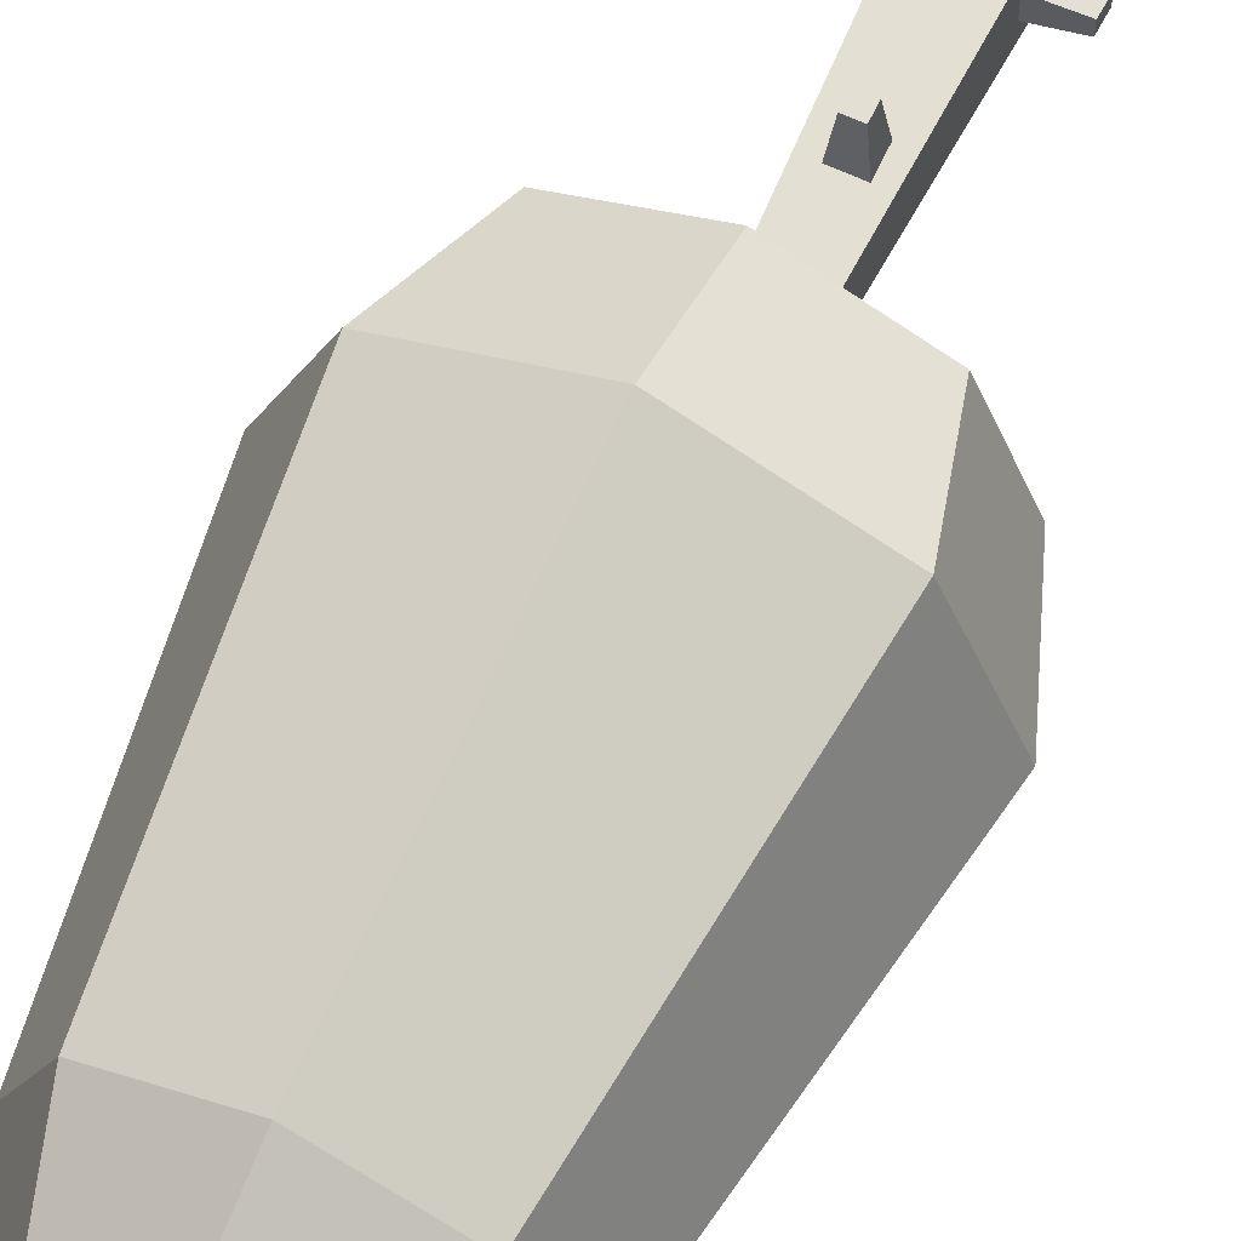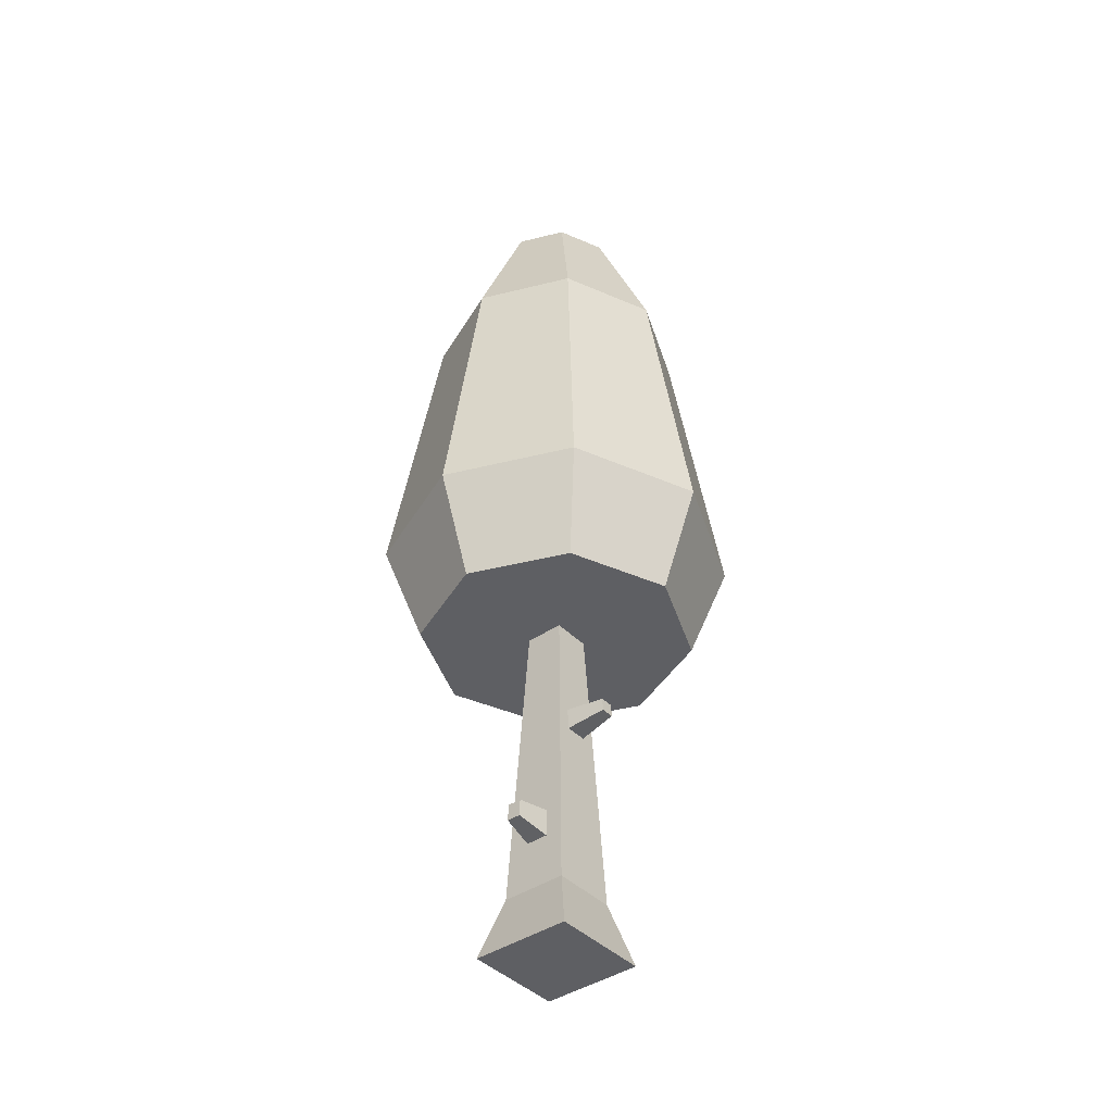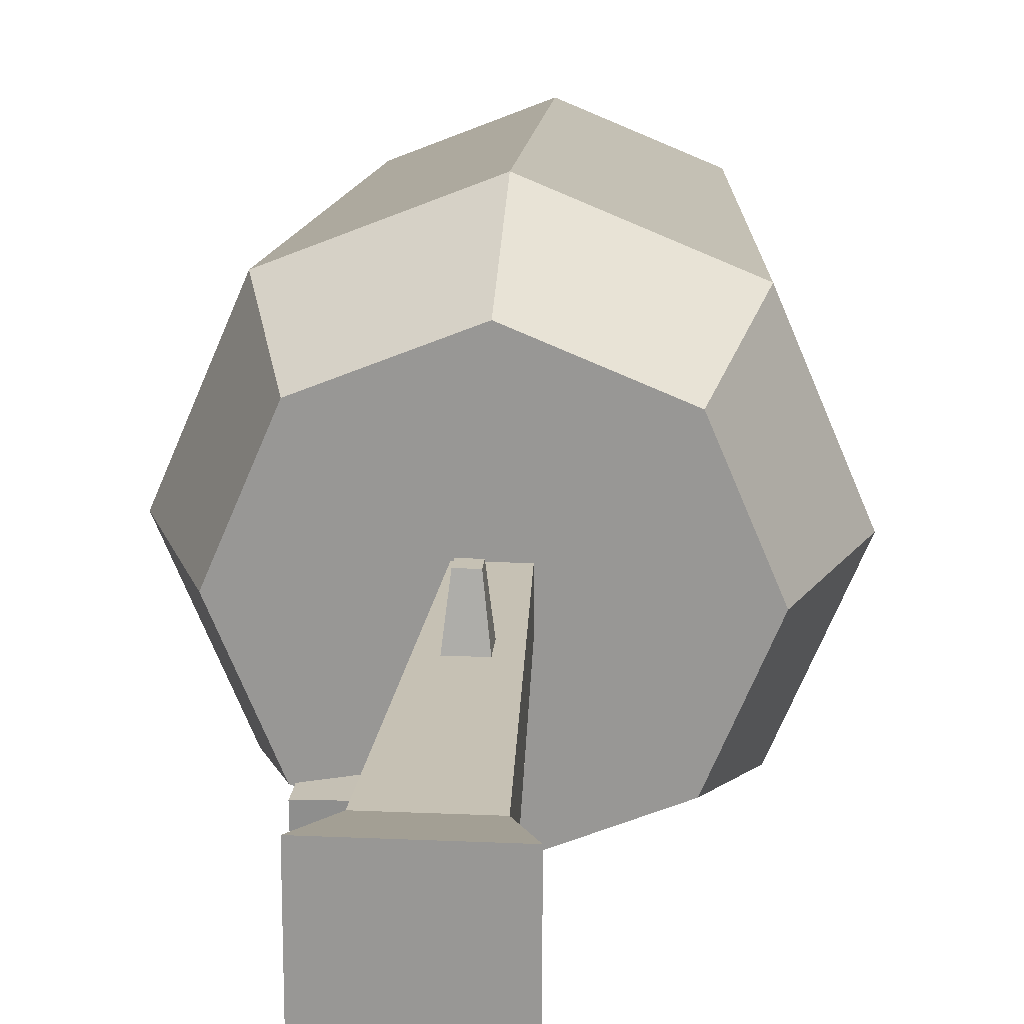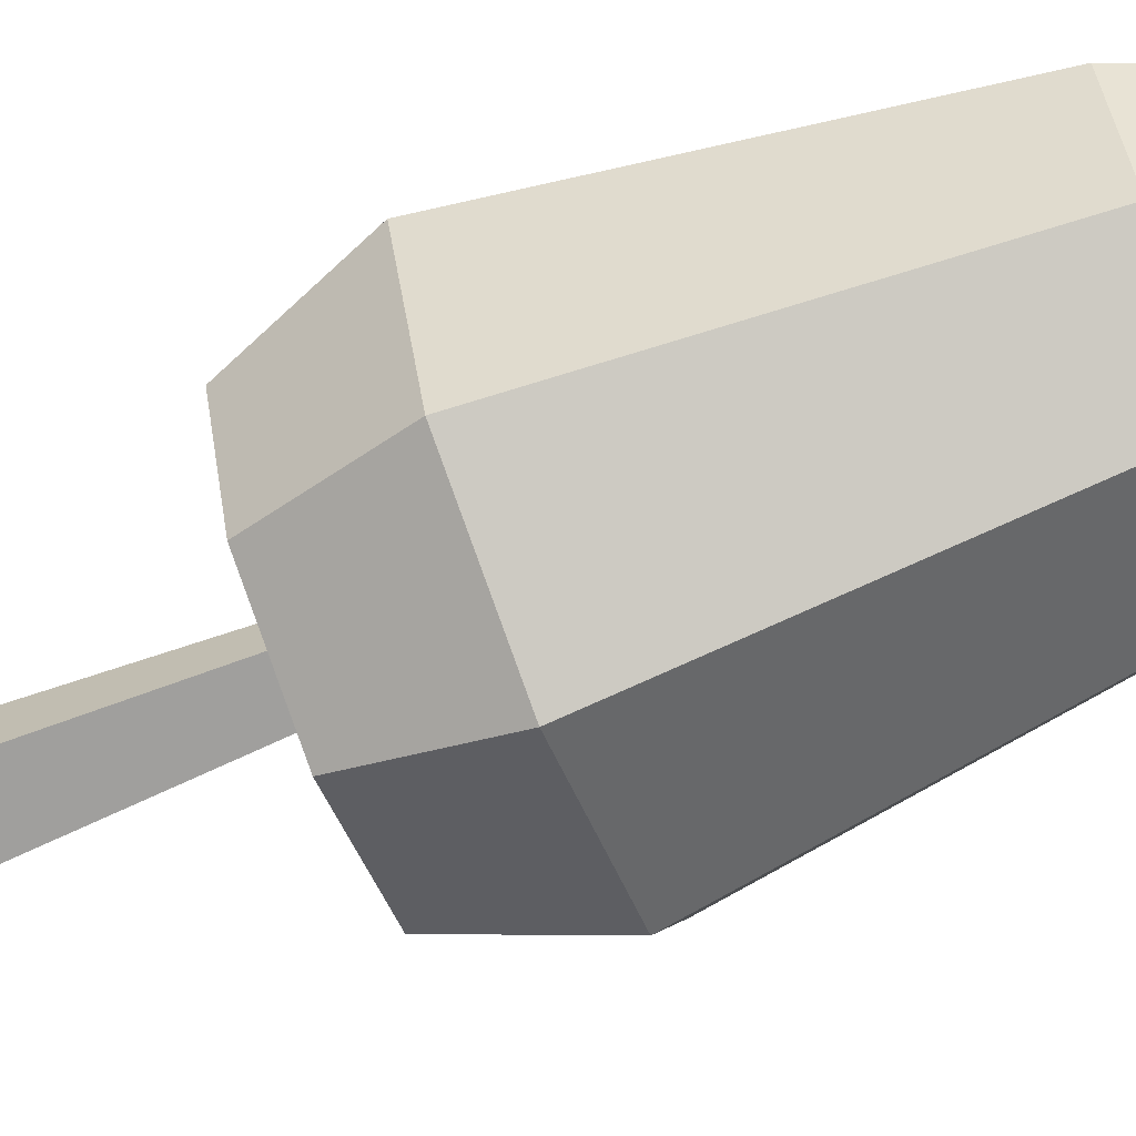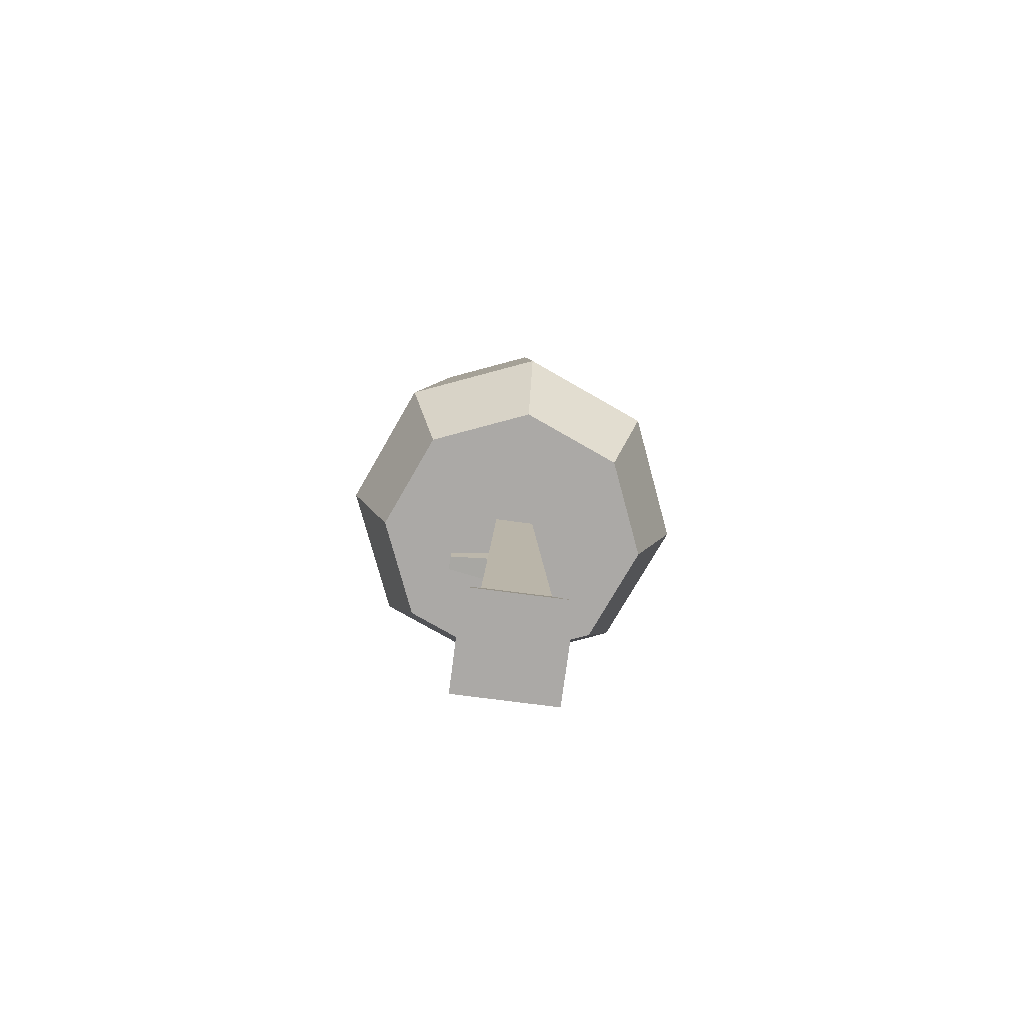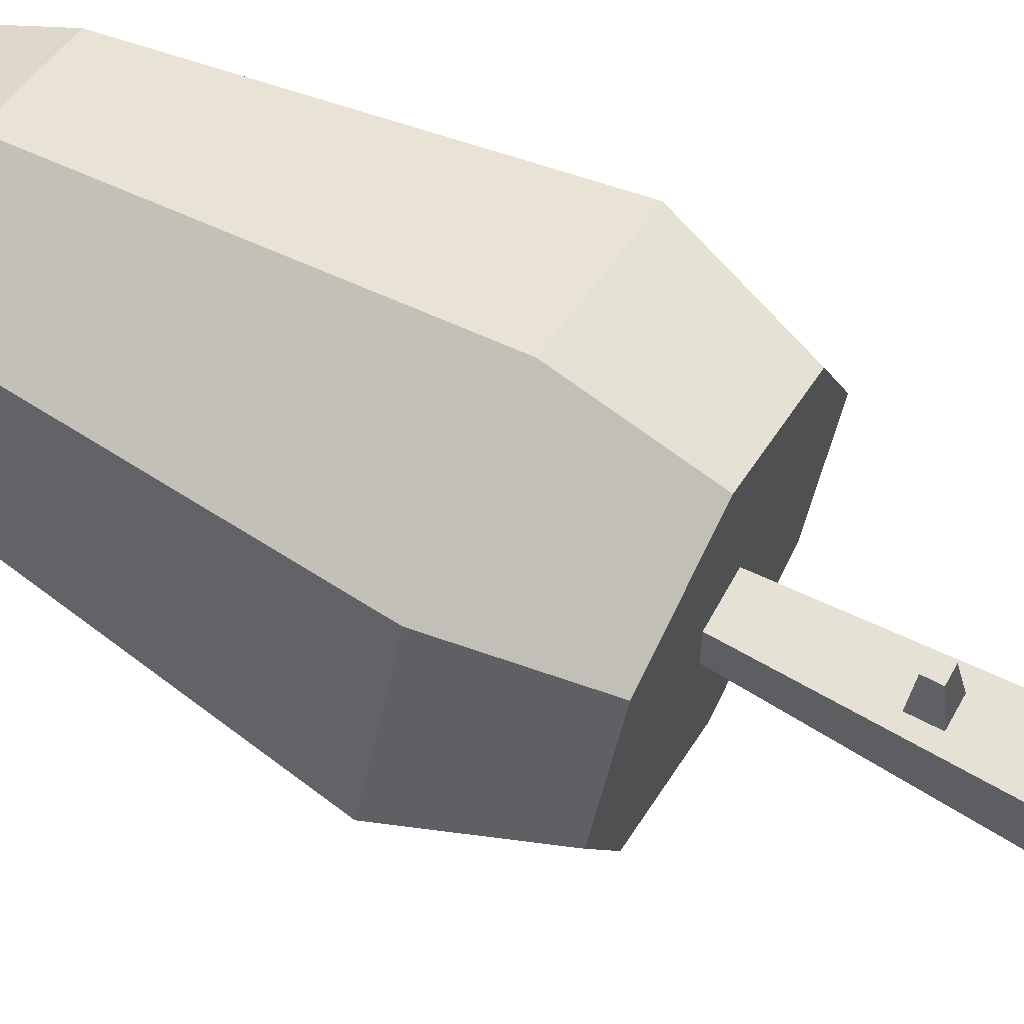
<metadata>
{"format":"obj","ext":"obj","renderer":"f3d","projection":"perspective","resolution":1024,"background":"white","views":[{"elev":63.8,"azim":-154.6,"up":"+Z"},{"elev":-41.1,"azim":-50.5,"up":"+Y"},{"elev":21.1,"azim":4.6,"up":"+Z"},{"elev":-70.1,"azim":111.9,"up":"+Z"},{"elev":-75.5,"azim":82.6,"up":"+Y"},{"elev":64.9,"azim":-61.2,"up":"+Z"}]}
</metadata>
<code>
o tree_cone_dark
v 0.3902 0.7342 0.3902
v -0.6004 -0 0.6004
v 0.6004 -0 0.6004
v -0.3902 0.7342 0.3902
v -0.3902 0.7342 -0.3902
v -0.6004 0 -0.6004
v 0.6004 0 -0.6004
v 0.3902 0.7342 -0.3902
v -0.7593 1.432 0.1043
v -0.7502 1.638 -0.06074
v -0.7593 1.432 -0.06074
v -0.7502 1.638 0.1043
v -0.3485 1.684 0.1549
v -0.3485 1.684 -0.1113
v -0.3631 1.351 0.1549
v -0.3631 1.351 -0.1113
v -0.2312 4.349 -0.2312
v -0.2312 4.349 0.2312
v 0.5497 11.06 -0.5497
v 0.2454 11.44 -0.2454
v 0 11.06 -0.7774
v 0 11.44 -0.347
v 0 5.572 2.119
v -1.498 5.572 1.498
v 0 9.206 1.542
v -1.091 9.206 1.091
v 1.498 5.572 -1.498
v 2.119 5.572 0
v 1.091 9.206 -1.091
v 1.542 9.206 0
v -1.498 5.572 -1.498
v -2.119 5.572 0
v -1.161 4.349 -1.161
v -1.642 4.349 0
v -0.1433 2.854 0.297
v -0.09008 3.088 0.7531
v -0.1433 3.12 0.2853
v -0.09008 2.928 0.7601
v 0 11.06 0.7774
v -0.5497 11.06 0.5497
v 0 9.206 -1.542
v 1.091 9.206 1.091
v 0.5497 11.06 0.5497
v -1.161 4.349 1.161
v 0 5.572 -2.119
v 0 4.349 1.642
v 0.2454 11.44 0.2454
v 0 11.44 0.347
v 0.06966 3.088 0.7531
v 0.1229 2.854 0.297
v 0.1229 3.12 0.2853
v 0.06966 2.928 0.7601
v 0 4.349 -1.642
v 1.161 4.349 -1.161
v 0.2312 4.349 0.2312
v 1.642 4.349 0
v 1.498 5.572 1.498
v 1.161 4.349 1.161
v -1.542 9.206 0
v 0.2312 4.349 -0.2312
v -1.091 9.206 -1.091
v -0.5497 11.06 -0.5497
v -0.2454 11.44 -0.2454
v 0.7774 11.06 0
v -0.347 11.44 1e-06
v -0.7774 11.06 0
v -0.2454 11.44 0.2454
v 0.347 11.44 1e-06
f 1 2 3
f 2 1 4
f 2 5 6
f 5 2 4
f 5 7 6
f 7 5 8
f 8 3 7
f 3 8 1
f 9 10 11
f 10 9 12
f 10 13 14
f 13 10 12
f 13 9 15
f 9 13 12
f 2 7 3
f 7 2 6
f 11 14 16
f 14 11 10
f 9 16 15
f 16 9 11
f 5 16 17
f 16 5 4
f 16 4 15
f 15 4 13
f 13 4 18
f 17 14 18
f 14 17 16
f 18 14 13
f 19 20 21
f 22 21 20
f 23 24 25
f 26 25 24
f 27 28 29
f 30 29 28
f 31 32 33
f 34 33 32
f 35 36 37
f 36 35 38
f 25 26 39
f 40 39 26
f 41 29 21
f 19 21 29
f 42 25 43
f 39 43 25
f 32 24 34
f 44 34 24
f 45 27 41
f 29 41 27
f 46 44 23
f 24 23 44
f 43 39 47
f 48 47 39
f 49 50 51
f 50 49 52
f 53 54 45
f 27 45 54
f 1 50 4
f 50 1 55
f 50 55 51
f 51 55 37
f 35 4 50
f 4 35 18
f 18 35 37
f 18 37 55
f 33 53 31
f 45 31 53
f 28 56 57
f 58 57 56
f 58 46 57
f 23 57 46
f 27 54 28
f 56 28 54
f 59 26 32
f 24 32 26
f 52 35 50
f 35 52 38
f 56 54 58
f 46 58 54
f 55 46 54
f 18 46 55
f 44 46 18
f 17 44 18
f 55 54 60
f 53 60 54
f 17 60 53
f 33 17 53
f 44 17 33
f 34 44 33
f 17 8 5
f 8 17 60
f 61 41 62
f 21 62 41
f 31 61 32
f 59 32 61
f 21 22 62
f 63 62 22
f 64 30 43
f 42 43 30
f 63 65 62
f 66 62 65
f 60 1 8
f 1 60 55
f 49 38 52
f 38 49 36
f 67 40 65
f 66 65 40
f 37 49 51
f 49 37 36
f 31 45 61
f 41 61 45
f 57 23 42
f 25 42 23
f 64 43 68
f 47 68 43
f 48 39 67
f 40 67 39
f 61 62 59
f 66 59 62
f 64 68 19
f 20 19 68
f 29 30 19
f 64 19 30
f 68 47 20
f 22 20 47
f 48 22 47
f 63 22 48
f 67 63 48
f 65 63 67
f 30 28 42
f 57 42 28
f 66 40 59
f 26 59 40

</code>
